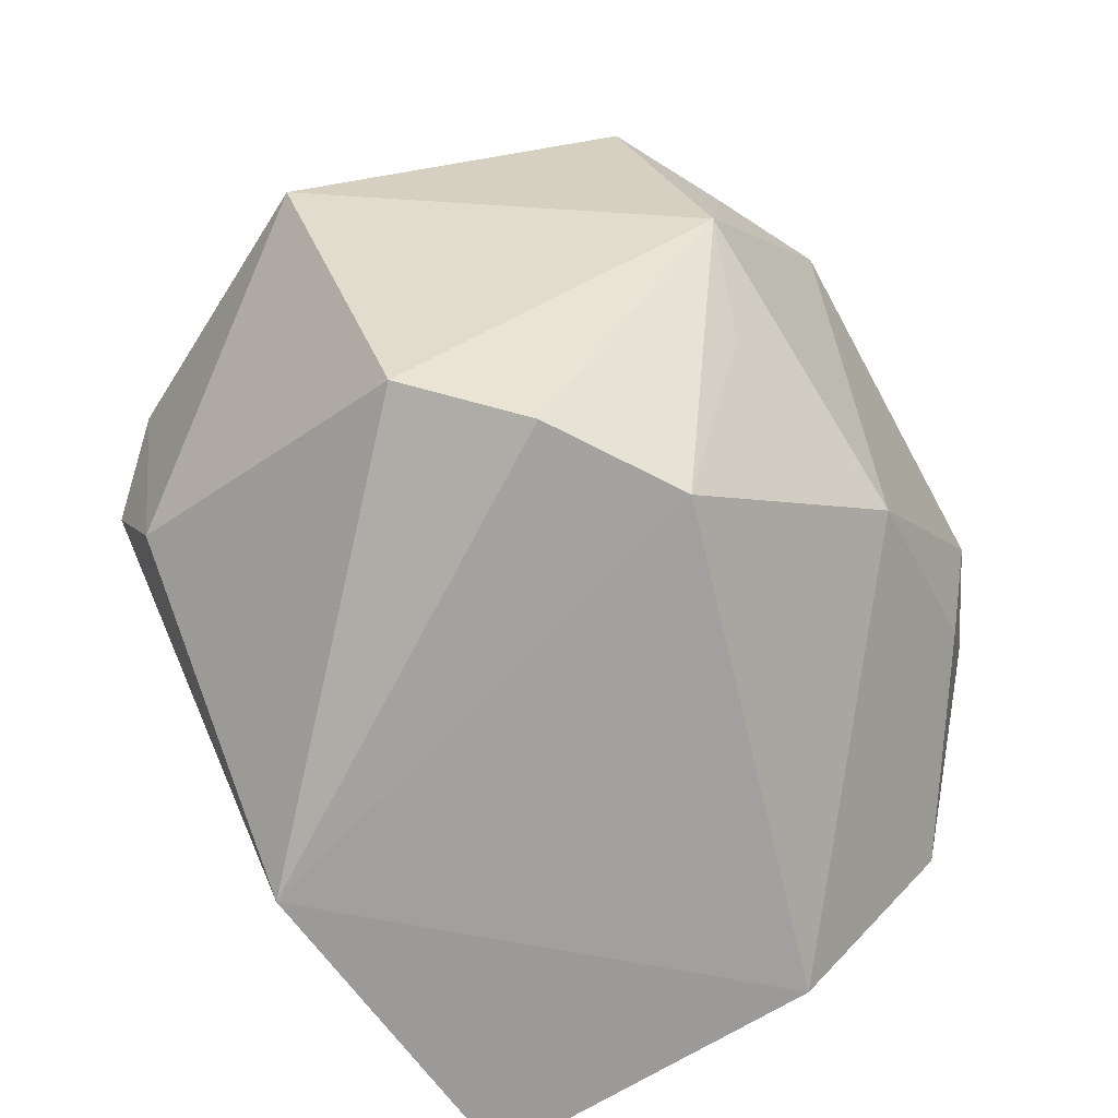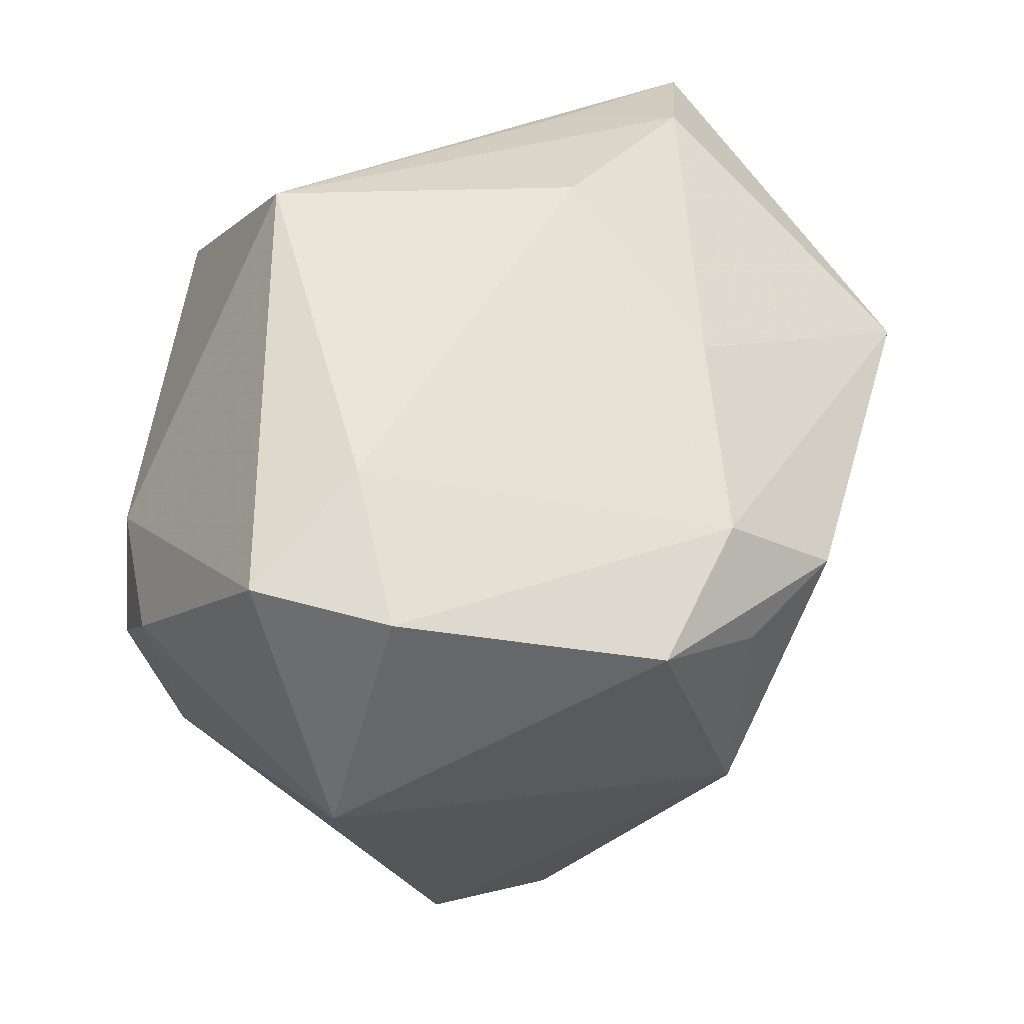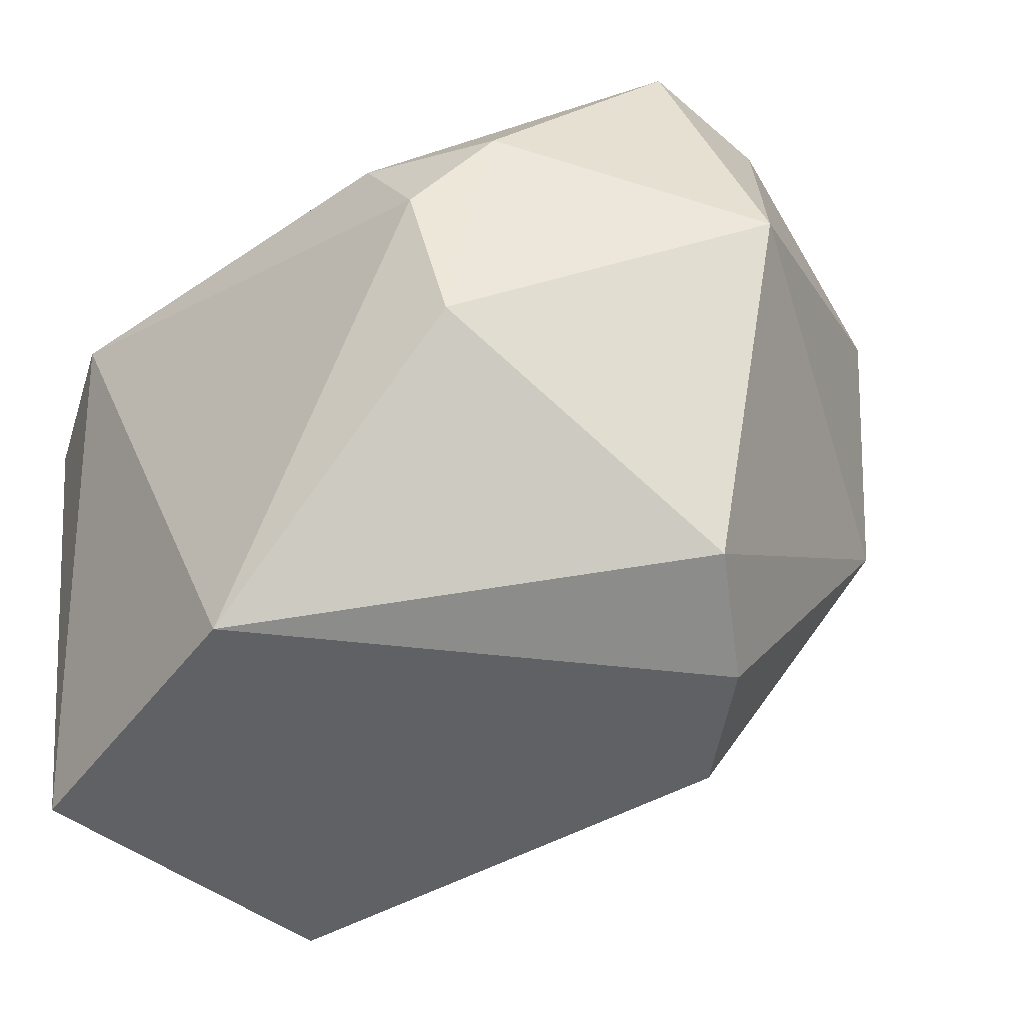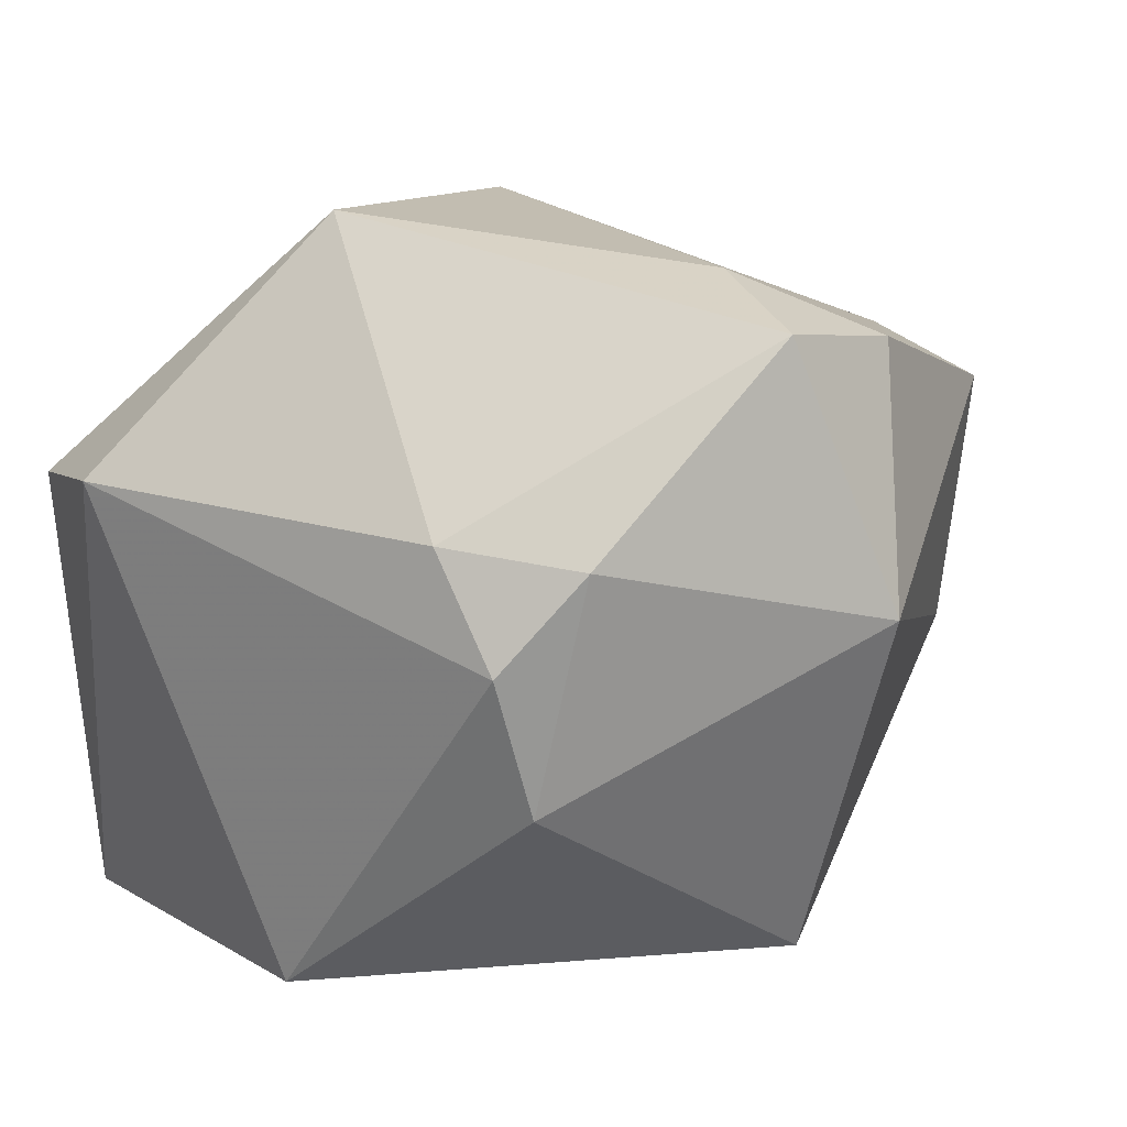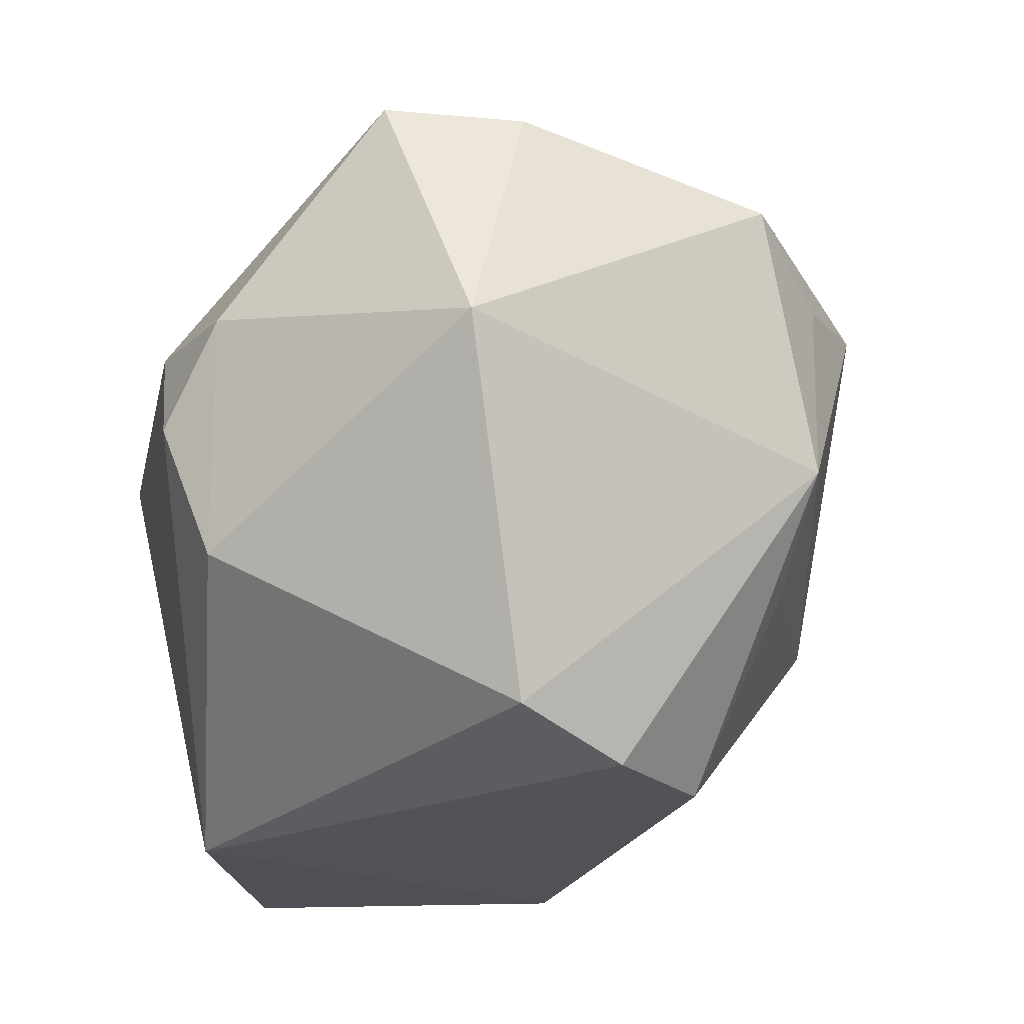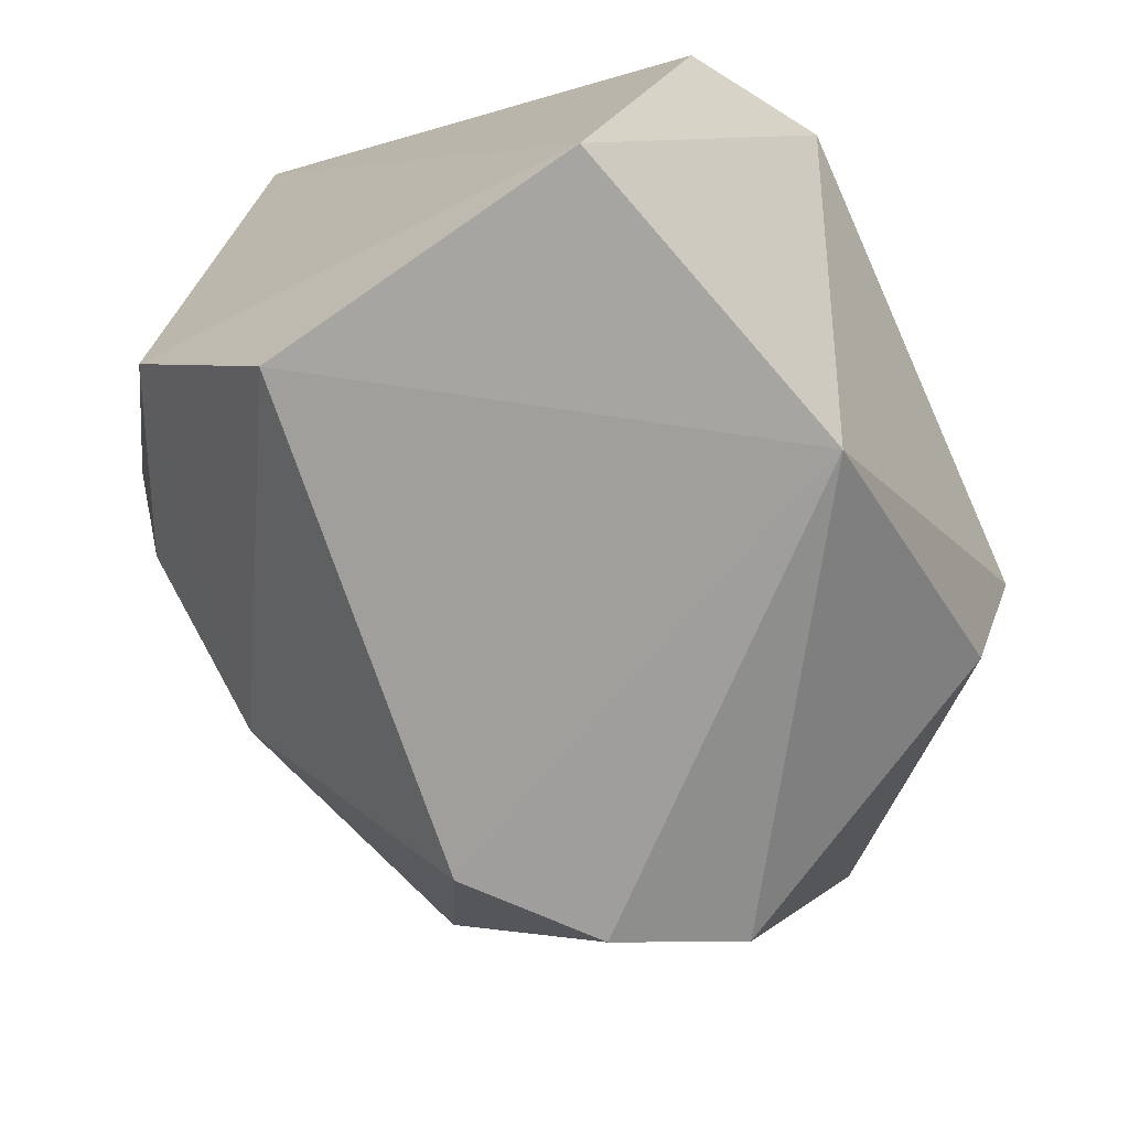
<metadata>
{"format":"obj","ext":"obj","renderer":"f3d","projection":"perspective","resolution":1024,"background":"white","views":[{"elev":-72.7,"azim":108.8,"up":"+Z"},{"elev":46.5,"azim":96.0,"up":"+Z"},{"elev":-49.9,"azim":38.6,"up":"+Z"},{"elev":9.2,"azim":33.2,"up":"+Z"},{"elev":-24.2,"azim":78.1,"up":"+Z"},{"elev":-71.1,"azim":-66.0,"up":"+Z"}]}
</metadata>
<code>
v -0.006382 -0.02377 -0.0311
v 0.002255 0.03007 -0.01166
v 0.02869 -0.002185 -0.02767
v 0.03378 0.01807 0.0169
v -0.02327 0.004301 0.02654
v -0.01759 0.03277 0.005354
v 0.01988 0.02277 -0.01303
v 0.01846 0.03088 0.01348
v -0.01247 0.03256 -0.003615
v 0.02527 -0.02762 0.005799
v 0.02222 0.02256 0.02069
v 0.01928 -0.03122 -0.002045
v -0.02893 0.02469 -0.0103
v 0.02805 0.02397 -0.004664
v 0.02462 -0.007868 0.02663
v -0.03056 -0.02422 0.008925
v 0.01407 -0.03122 0.00728
v 0.03652 -0.003585 0.02167
v -0.006042 0.006724 0.03216
v -0.02832 0.01234 -0.0281
v -0.004096 -0.01911 0.03084
v 0.02637 0.02486 0.01191
v 0.01994 -0.02695 -0.01333
v 0.02298 0.007495 -0.03034
v 0.04045 -0.008715 0.001001
v -0.02212 0.01474 0.0282
v 0.01378 0.01623 -0.02962
v 0.03464 -0.01522 0.02244
v -0.03377 0.01422 0.02352
v -0.03377 -0.01531 -0.02869
v 0.005422 0.01913 0.02499
v -0.01137 0.036 0.01317
v -0.02006 -0.03122 0.009604
f 21 29 16
f 21 19 26
f 26 32 29
f 31 26 19
f 32 26 31
f 23 12 1
f 10 23 25
f 12 23 10
f 21 16 33
f 1 12 33
f 2 32 8
f 13 2 20
f 30 16 29
f 29 13 30
f 30 13 20
f 30 20 1
f 1 33 30
f 30 33 16
f 5 29 21
f 21 26 5
f 5 26 29
f 12 10 17
f 17 33 12
f 21 33 17
f 14 2 8
f 29 32 6
f 6 13 29
f 22 14 8
f 20 2 27
f 1 20 27
f 2 13 9
f 13 6 9
f 32 2 9
f 9 6 32
f 11 31 19
f 8 32 11
f 32 31 11
f 15 19 21
f 15 11 19
f 18 11 15
f 1 27 24
f 24 27 14
f 2 14 7
f 7 27 2
f 14 27 7
f 4 11 18
f 4 18 25
f 4 22 8
f 8 11 4
f 25 14 4
f 14 22 4
f 28 15 21
f 21 17 28
f 28 17 10
f 18 15 28
f 28 10 25
f 25 18 28
f 1 24 3
f 3 23 1
f 25 23 3
f 3 14 25
f 3 24 14

</code>
